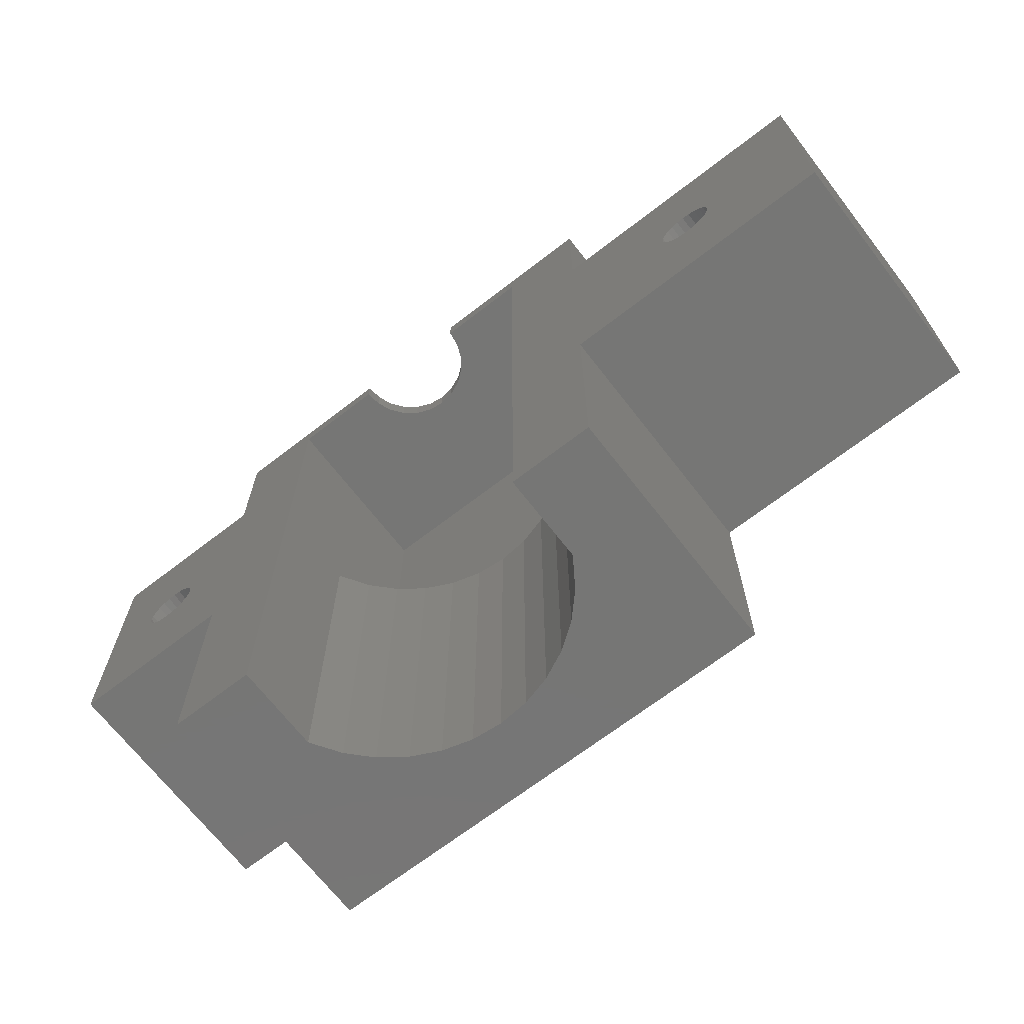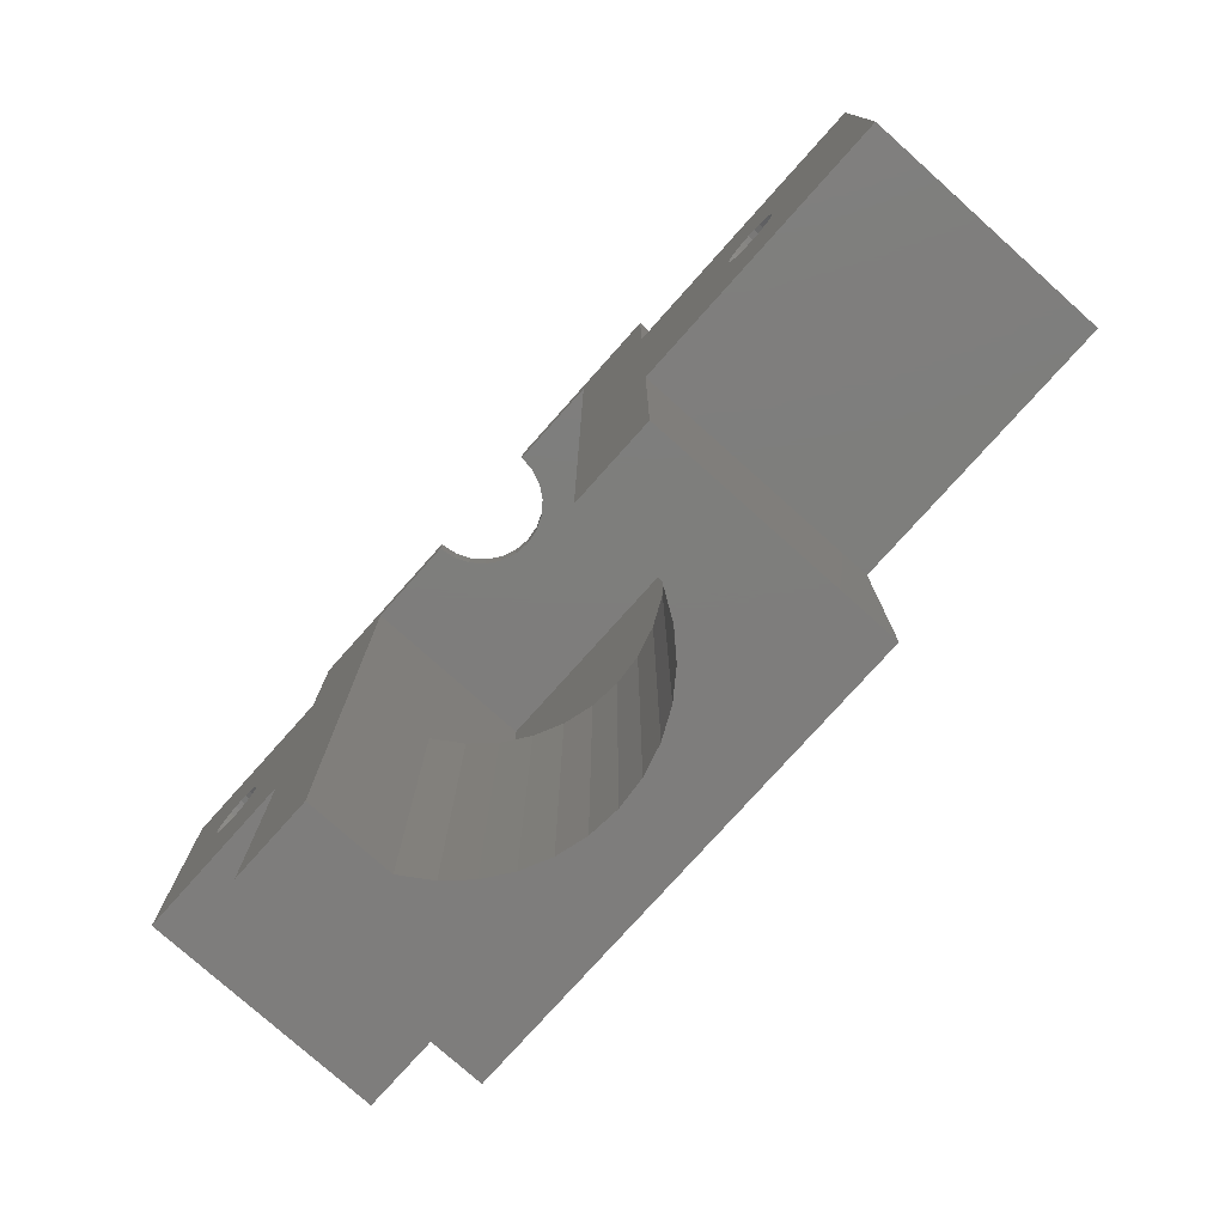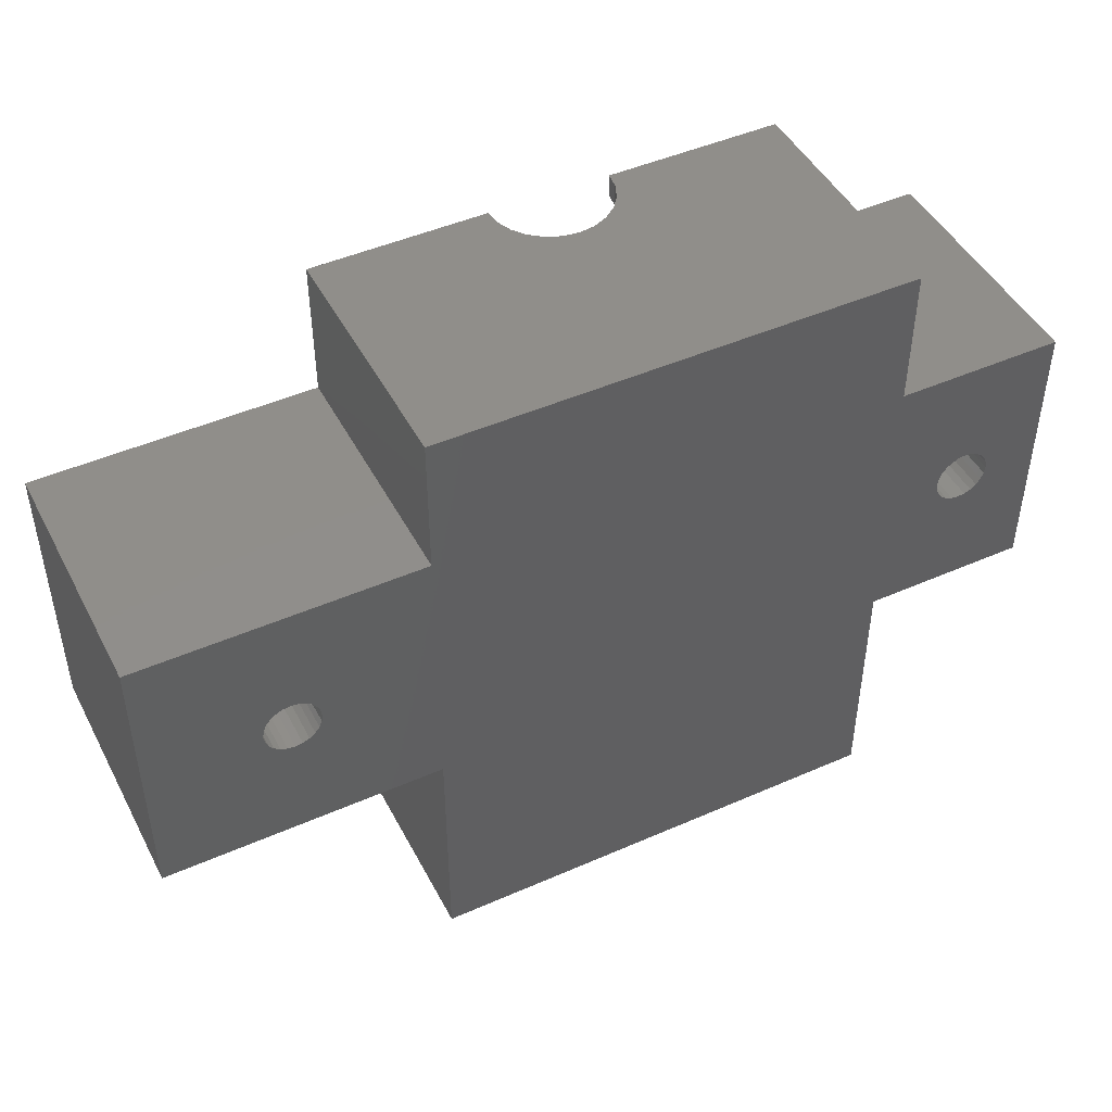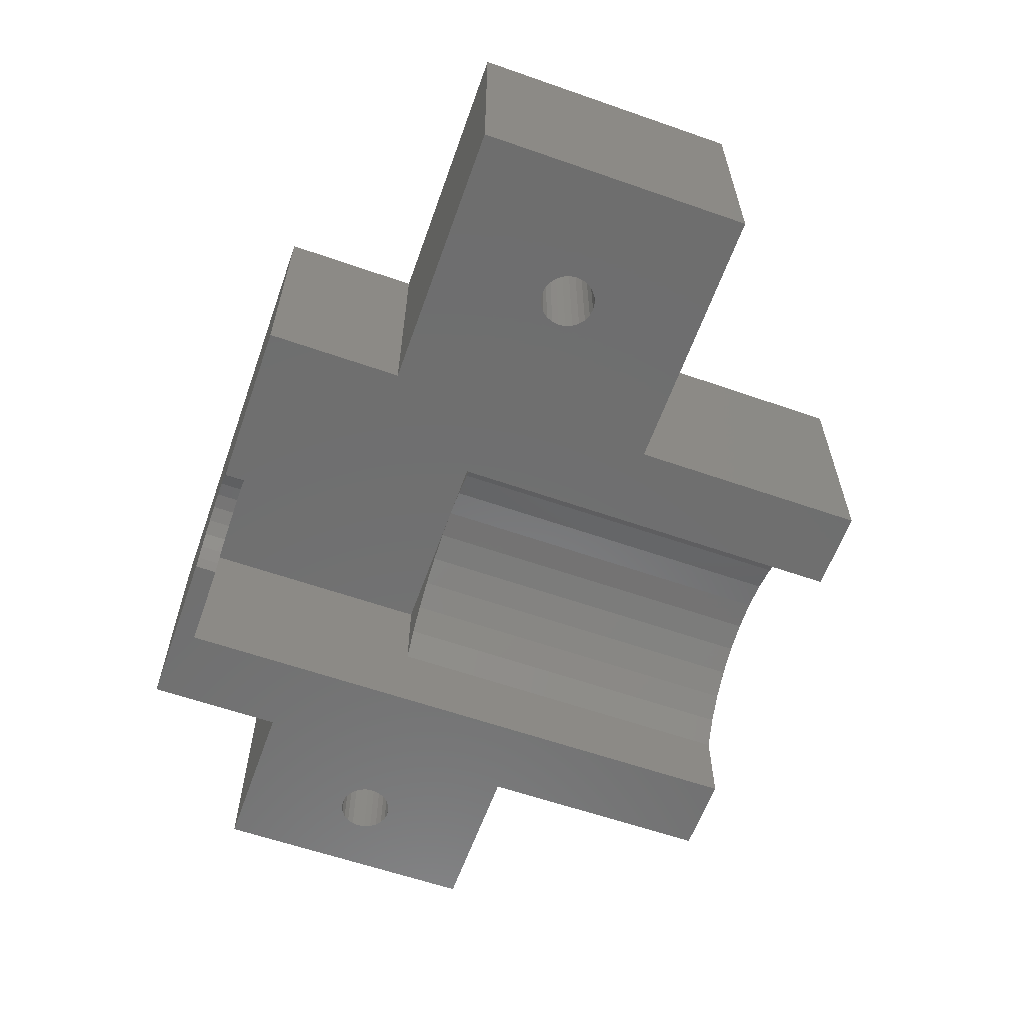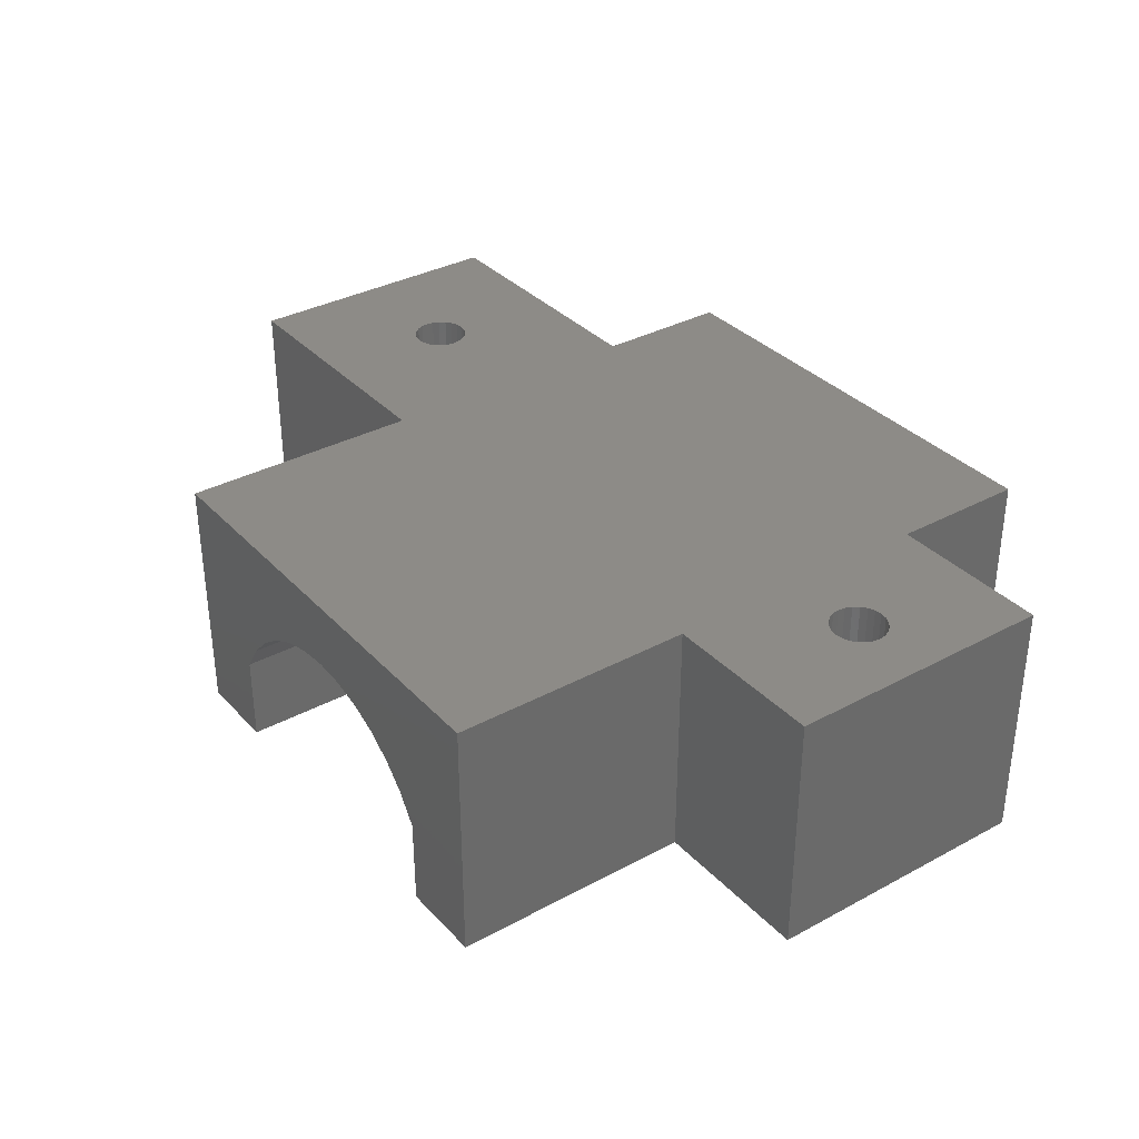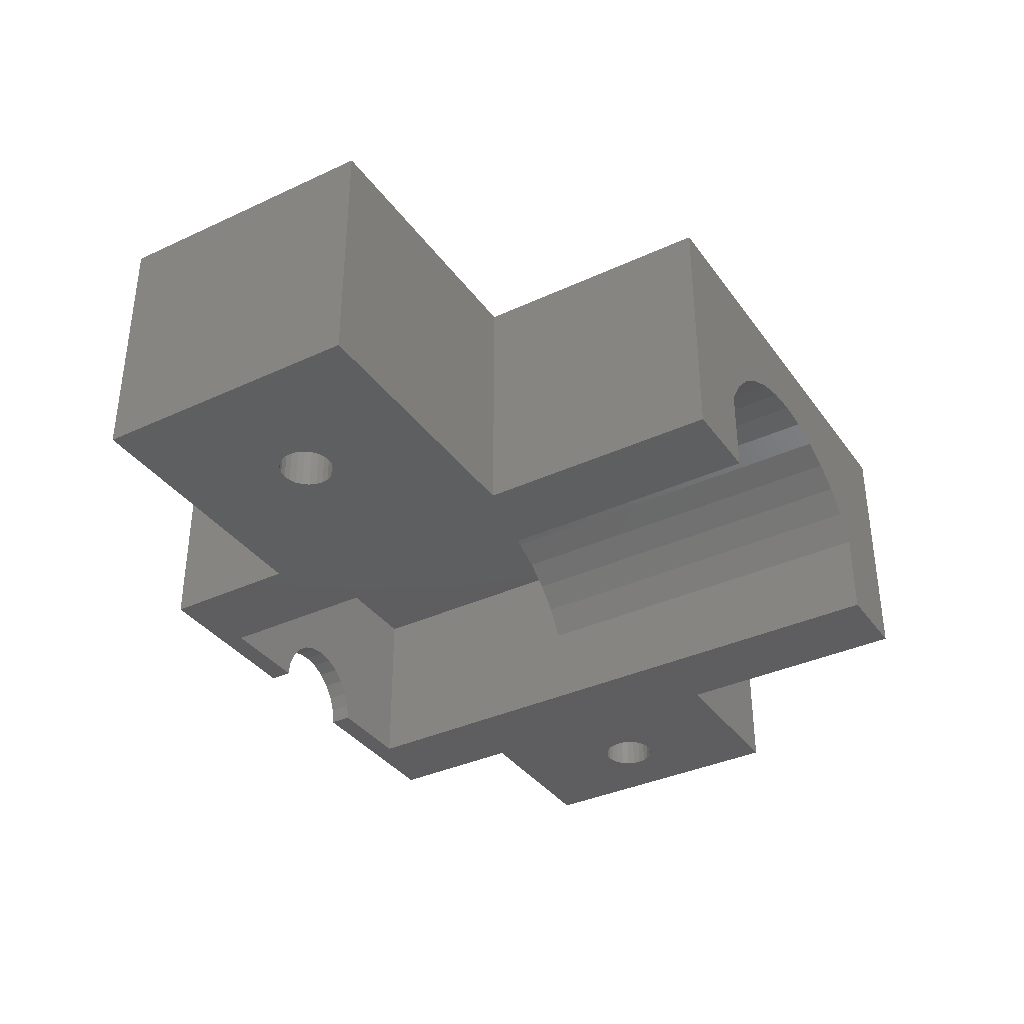
<metadata>
{"format":"stl","ext":"stl","renderer":"f3d","projection":"perspective","resolution":1024,"background":"white","views":[{"elev":-68.5,"azim":-142.3,"up":"+Y"},{"elev":-77.4,"azim":-131.8,"up":"+Y"},{"elev":46.6,"azim":-26.6,"up":"+Y"},{"elev":-60.7,"azim":-109.6,"up":"+Z"},{"elev":34.3,"azim":53.9,"up":"+Z"},{"elev":-36.3,"azim":-58.8,"up":"+Z"}]}
</metadata>
<code>
# stl→obj: 181 verts, 368 faces
v -265 361.7 25.94
v -265 375.7 25.94
v -264 361.7 25.45
v -264 375.7 25.45
v -272.7 375.7 22.98
v -272.7 375.7 26.33
v -272 375.7 23.99
v -271.2 375.7 24.8
v -270.3 375.7 25.45
v -269.3 375.7 25.94
v -268.3 375.7 26.23
v -267.2 375.7 26.33
v -265.3 385.5 20.93
v -265 385.5 20.4
v -265.3 384.7 20.93
v -265 384.7 20.4
v -269.4 385.5 19.83
v -269.3 385.5 20.4
v -269.4 384.7 19.83
v -269.3 384.7 20.4
v -272.7 384.7 26.33
v -272.7 384.7 19.83
v -272.7 361.7 19.83
v -272.7 361.7 22.98
v -268.3 361.7 26.23
v -267.2 361.7 26.33
v -261.7 384.7 26.33
v -261.7 384.7 19.83
v -261.7 375.7 26.33
v -261.7 375.7 22.98
v -261.7 361.7 19.83
v -261.7 361.7 22.98
v -266.6 384.7 21.95
v -266.6 385.5 21.95
v -266.1 384.7 21.73
v -266.1 385.5 21.73
v -271.2 361.7 24.8
v -270.3 361.7 25.45
v -272 361.7 23.99
v -267.2 384.7 22.03
v -267.2 385.5 22.03
v -269.3 361.7 25.94
v -266.1 361.7 26.23
v -267.1 375.7 26.33
v -266.1 375.7 26.23
v -269.1 385.5 20.93
v -269.1 384.7 20.93
v -262.3 375.7 23.99
v -263.1 375.7 24.8
v -268.7 384.7 21.39
v -268.3 384.7 21.73
v -267.7 384.7 21.95
v -265 384.7 19.83
v -265.6 384.7 21.39
v -262.3 361.7 23.99
v -265.6 385.5 21.39
v -263.1 361.7 24.8
v -258.7 370.5 19.83
v -258.7 370.5 28.83
v -258.7 361.7 19.83
v -258.7 361.7 28.83
v -285.7 380.5 28.83
v -285.7 380.5 19.83
v -285.7 370.5 28.83
v -285.7 370.5 19.83
v -267.7 385.5 21.95
v -275.7 385.5 28.83
v -275.7 385.5 19.83
v -275.7 380.5 28.83
v -275.7 380.5 19.83
v -268.7 385.5 21.39
v -268.3 385.5 21.73
v -275.7 361.7 19.83
v -275.7 361.7 28.83
v -280.9 374.5 19.83
v -280.9 374.5 28.83
v -280.7 374.5 19.83
v -280.7 374.5 28.83
v -281.5 375 19.83
v -281.4 374.8 19.83
v -281.2 374.6 19.83
v -275.7 370.5 19.83
v -281.6 375.2 19.83
v -281.7 375.5 19.83
v -280.4 374.5 19.83
v -280.2 374.6 19.83
v -280 374.8 19.83
v -279.8 375 19.83
v -279.7 375.2 19.83
v -279.7 375.5 19.83
v -281.2 376.3 19.83
v -281.4 376.2 19.83
v -281.5 376 19.83
v -281.6 375.7 19.83
v -280.9 376.4 19.83
v -280.7 376.5 19.83
v -280.4 376.4 19.83
v -280.2 376.3 19.83
v -280 376.2 19.83
v -279.8 376 19.83
v -279.7 375.7 19.83
v -280.4 376.4 28.83
v -280.2 376.3 28.83
v -279.8 375 28.83
v -280 374.8 28.83
v -256.4 376.2 19.83
v -256.4 376.2 28.83
v -256.5 376 19.83
v -256.5 376 28.83
v -265 385.5 19.83
v -281.2 376.3 28.83
v -281.4 376.2 28.83
v -258.7 385.5 19.83
v -258.7 385.5 28.83
v -258.7 380.5 19.83
v -258.7 380.5 28.83
v -279.7 375.5 28.83
v -279.7 375.2 28.83
v -279.7 375.7 28.83
v -281.6 375.2 28.83
v -281.5 375 28.83
v -275.7 370.5 28.83
v -256.5 375 19.83
v -256.5 375 28.83
v -256.4 374.8 19.83
v -256.4 374.8 28.83
v -256.2 374.6 19.83
v -256.2 374.6 28.83
v -255.7 374.5 19.83
v -255.9 374.5 19.83
v -255.7 374.5 28.83
v -255.9 374.5 28.83
v -252.7 380.5 19.83
v -252.7 380.5 28.83
v -281.4 374.8 28.83
v -281.2 374.6 28.83
v -255 374.8 19.83
v -255.2 374.6 19.83
v -255 374.8 28.83
v -255.2 374.6 28.83
v -281.5 376 28.83
v -280.9 376.4 28.83
v -252.7 370.5 19.83
v -252.7 370.5 28.83
v -256.6 375.2 19.83
v -256.7 375.5 19.83
v -255.4 374.5 19.83
v -254.8 375 19.83
v -254.7 375.2 19.83
v -254.7 375.5 19.83
v -256.6 375.7 19.83
v -256.2 376.3 19.83
v -255.9 376.4 19.83
v -255.7 376.5 19.83
v -255.4 376.4 19.83
v -255.2 376.3 19.83
v -255 376.2 19.83
v -254.8 376 19.83
v -254.7 375.7 19.83
v -280 376.2 28.83
v -281.6 375.7 28.83
v -256.2 376.3 28.83
v -280.2 374.6 28.83
v -255.4 374.5 28.83
v -255.7 376.5 28.83
v -255.9 376.4 28.83
v -254.7 375.2 28.83
v -254.8 375 28.83
v -280.4 374.5 28.83
v -281.7 375.5 28.83
v -255.4 376.4 28.83
v -279.8 376 28.83
v -280.7 376.5 28.83
v -256.7 375.5 28.83
v -256.6 375.7 28.83
v -255.2 376.3 28.83
v -255 376.2 28.83
v -254.8 376 28.83
v -254.7 375.7 28.83
v -254.7 375.5 28.83
v -256.6 375.2 28.83
f 1 2 3
f 4 3 2
f 5 6 7
f 8 7 6
f 9 8 6
f 10 9 6
f 11 10 6
f 12 11 6
f 13 14 15
f 16 15 14
f 17 18 19
f 20 19 18
f 21 5 22
f 23 22 5
f 24 23 5
f 5 21 6
f 25 11 26
f 12 26 11
f 12 26 12
f 27 28 29
f 30 29 28
f 31 30 28
f 32 30 31
f 33 34 35
f 36 35 34
f 37 8 38
f 9 38 8
f 5 7 24
f 39 24 7
f 7 8 39
f 37 39 8
f 40 41 33
f 34 33 41
f 38 9 42
f 10 42 9
f 26 12 43
f 44 43 12
f 45 43 44
f 18 46 20
f 47 20 46
f 12 44 12
f 30 48 29
f 49 29 48
f 4 29 49
f 2 29 4
f 45 29 2
f 44 29 45
f 22 19 21
f 20 21 19
f 47 21 20
f 50 21 47
f 51 21 50
f 52 21 51
f 40 21 52
f 53 28 16
f 27 16 28
f 15 16 27
f 54 15 27
f 35 54 27
f 33 35 27
f 40 33 27
f 21 40 27
f 48 30 55
f 32 55 30
f 35 36 54
f 56 54 36
f 3 4 57
f 49 57 4
f 43 45 1
f 2 1 45
f 58 59 60
f 61 60 59
f 42 10 25
f 11 25 10
f 62 63 64
f 65 64 63
f 52 66 40
f 41 40 66
f 67 68 69
f 70 69 68
f 56 13 54
f 15 54 13
f 46 71 47
f 50 47 71
f 50 71 51
f 72 51 71
f 73 23 74
f 24 74 23
f 39 74 24
f 37 74 39
f 38 74 37
f 42 74 38
f 25 74 42
f 26 74 25
f 31 60 32
f 61 32 60
f 55 32 61
f 57 55 61
f 3 57 61
f 1 3 61
f 43 1 61
f 26 43 61
f 74 26 61
f 75 76 77
f 78 77 76
f 63 79 65
f 80 65 79
f 81 65 80
f 82 65 81
f 83 79 63
f 84 83 63
f 75 82 81
f 77 82 75
f 85 82 77
f 86 82 85
f 87 82 86
f 88 82 87
f 89 82 88
f 90 82 89
f 73 82 23
f 70 23 82
f 17 22 68
f 70 68 22
f 23 70 22
f 19 22 17
f 70 91 63
f 92 63 91
f 93 63 92
f 94 63 93
f 84 63 94
f 95 91 70
f 96 95 70
f 97 96 70
f 98 97 70
f 99 98 70
f 100 99 70
f 101 100 70
f 90 101 70
f 82 90 70
f 97 98 102
f 103 102 98
f 104 88 105
f 87 105 88
f 106 107 108
f 109 108 107
f 14 110 16
f 53 16 110
f 91 111 92
f 112 92 111
f 6 21 12
f 27 12 21
f 44 12 27
f 29 44 27
f 113 114 115
f 116 115 114
f 117 90 118
f 89 118 90
f 119 101 117
f 90 117 101
f 120 121 83
f 79 83 121
f 122 82 74
f 73 74 82
f 123 124 125
f 126 125 124
f 127 125 128
f 126 128 125
f 129 130 131
f 132 131 130
f 130 127 132
f 128 132 127
f 118 89 104
f 88 104 89
f 133 115 134
f 116 134 115
f 80 135 81
f 136 81 135
f 137 138 139
f 140 139 138
f 63 62 70
f 69 70 62
f 49 48 57
f 55 57 48
f 65 82 64
f 122 64 82
f 112 141 92
f 93 92 141
f 91 95 111
f 142 111 95
f 143 144 58
f 59 58 144
f 51 72 52
f 66 52 72
f 115 145 58
f 123 58 145
f 125 58 123
f 143 58 125
f 146 145 115
f 127 143 125
f 130 143 127
f 129 143 130
f 147 143 129
f 138 143 147
f 137 143 138
f 148 143 137
f 149 143 148
f 150 143 149
f 133 143 150
f 133 106 115
f 108 115 106
f 151 115 108
f 146 115 151
f 152 106 133
f 153 152 133
f 154 153 133
f 155 154 133
f 156 155 133
f 157 156 133
f 158 157 133
f 159 158 133
f 150 159 133
f 31 28 60
f 58 60 28
f 53 110 28
f 113 28 110
f 115 28 113
f 58 28 115
f 98 99 103
f 160 103 99
f 141 161 93
f 94 93 161
f 152 162 106
f 107 106 162
f 81 136 75
f 76 75 136
f 87 86 105
f 163 105 86
f 138 147 140
f 164 140 147
f 154 165 153
f 166 153 165
f 149 148 167
f 168 167 148
f 77 78 85
f 169 85 78
f 113 110 114
f 14 114 110
f 13 114 14
f 56 114 13
f 36 114 56
f 34 114 36
f 41 114 34
f 67 114 41
f 17 68 18
f 67 18 68
f 46 18 67
f 71 46 67
f 72 71 67
f 66 72 67
f 41 66 67
f 161 170 94
f 84 94 170
f 155 171 154
f 165 154 171
f 172 100 119
f 101 119 100
f 64 141 62
f 112 62 141
f 111 62 112
f 69 62 111
f 161 141 64
f 170 161 64
f 142 69 111
f 173 69 142
f 102 69 173
f 103 69 102
f 160 69 103
f 172 69 160
f 119 69 172
f 117 69 119
f 122 69 117
f 122 136 64
f 135 64 136
f 121 64 135
f 120 64 121
f 170 64 120
f 76 136 122
f 78 76 122
f 169 78 122
f 163 169 122
f 105 163 122
f 104 105 122
f 118 104 122
f 117 118 122
f 74 61 122
f 69 122 61
f 67 69 61
f 59 67 61
f 116 67 59
f 114 67 116
f 174 175 116
f 109 116 175
f 107 116 109
f 134 116 107
f 162 134 107
f 166 134 162
f 165 134 166
f 171 134 165
f 176 134 171
f 177 134 176
f 178 134 177
f 179 134 178
f 180 134 179
f 144 126 59
f 124 59 126
f 181 59 124
f 116 59 181
f 174 116 181
f 128 126 144
f 132 128 144
f 131 132 144
f 164 131 144
f 140 164 144
f 139 140 144
f 168 139 144
f 167 168 144
f 180 167 144
f 134 180 144
f 121 135 79
f 80 79 135
f 148 137 168
f 139 168 137
f 153 166 152
f 162 152 166
f 158 159 178
f 179 178 159
f 96 97 173
f 102 173 97
f 145 181 123
f 124 123 181
f 157 177 156
f 176 156 177
f 147 129 164
f 131 164 129
f 151 175 146
f 174 146 175
f 157 158 177
f 178 177 158
f 160 99 172
f 100 172 99
f 85 169 86
f 163 86 169
f 156 176 155
f 171 155 176
f 159 150 179
f 180 179 150
f 95 96 142
f 173 142 96
f 150 149 180
f 167 180 149
f 146 174 145
f 181 145 174
f 170 120 84
f 83 84 120
f 108 109 151
f 175 151 109
f 133 134 143
f 144 143 134

</code>
